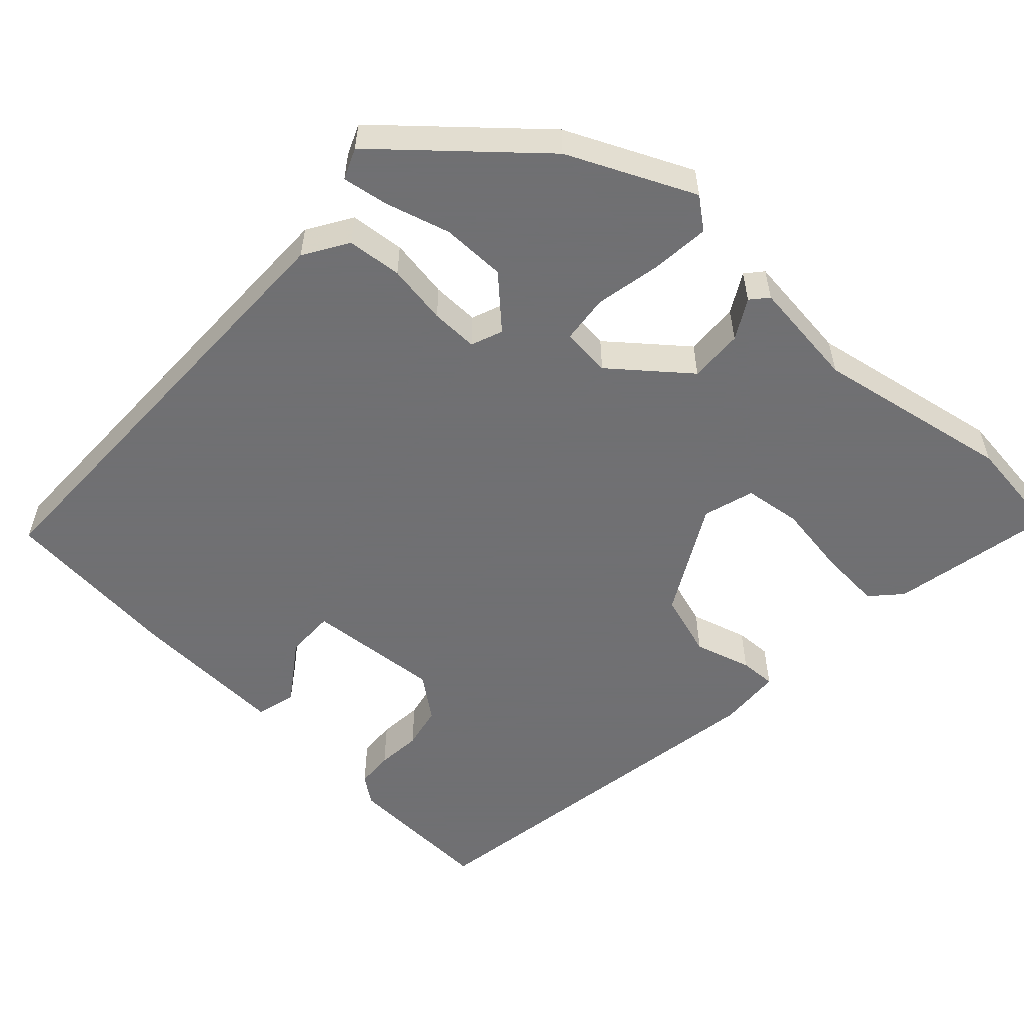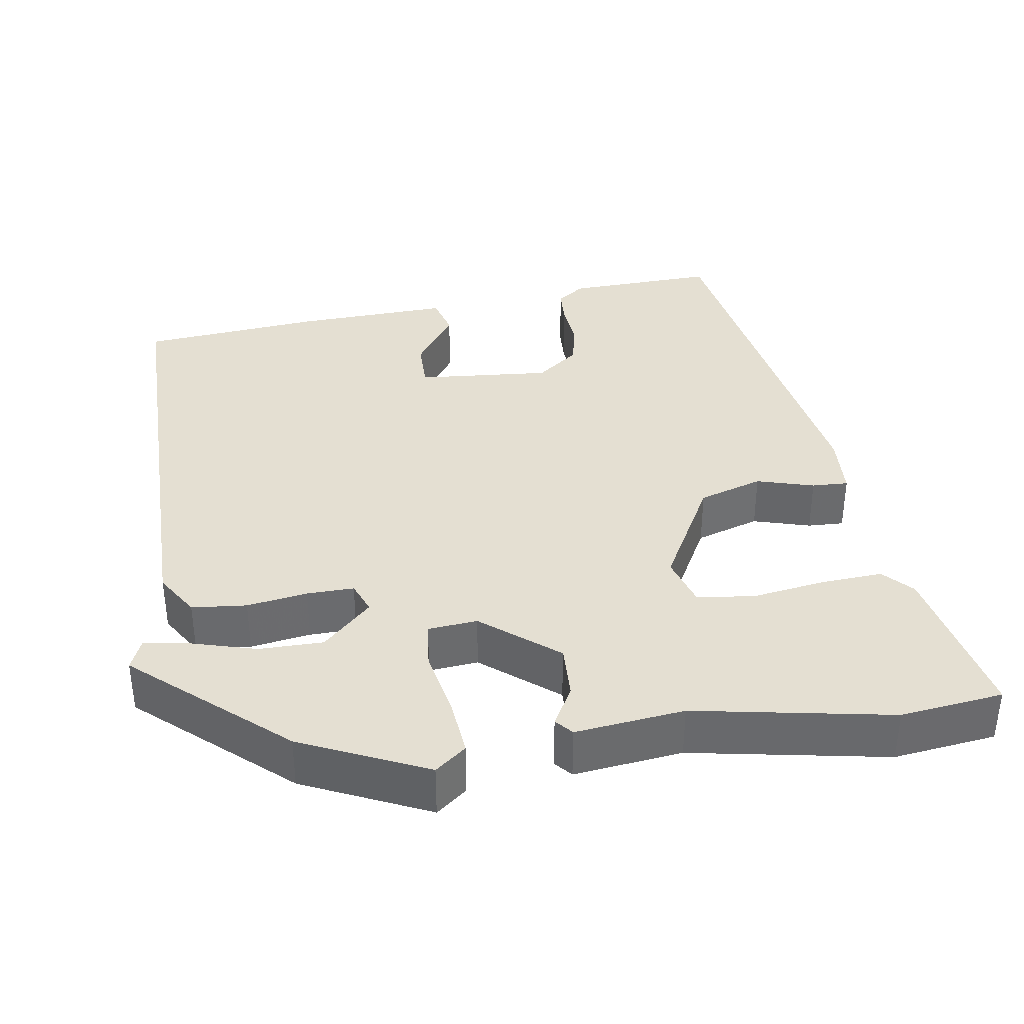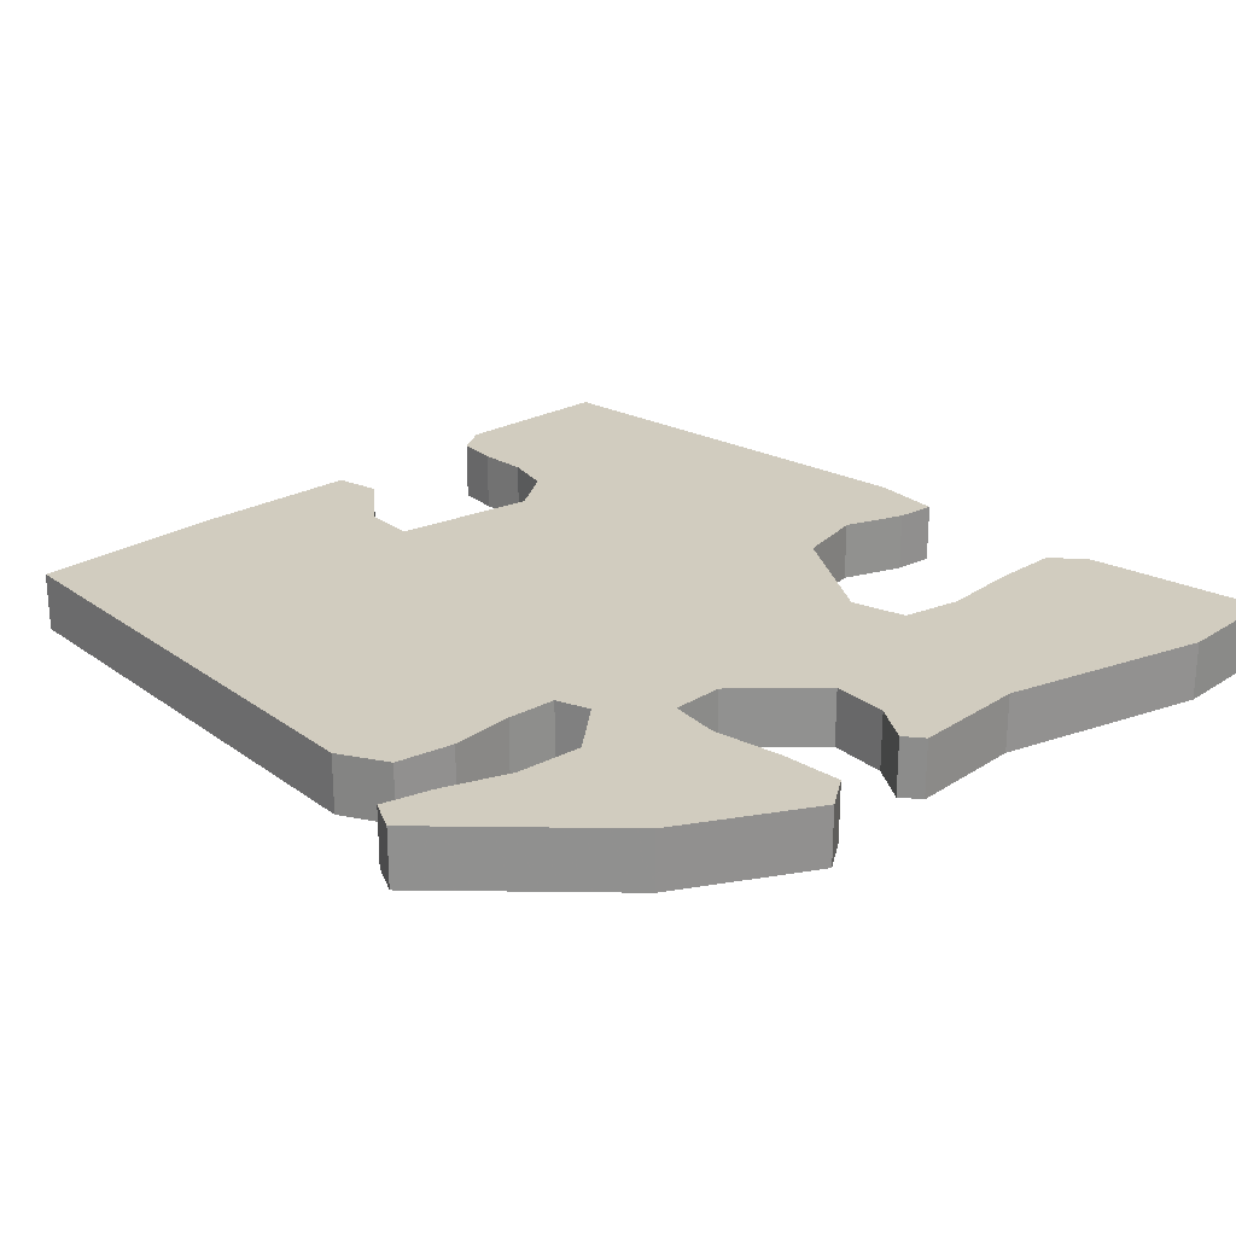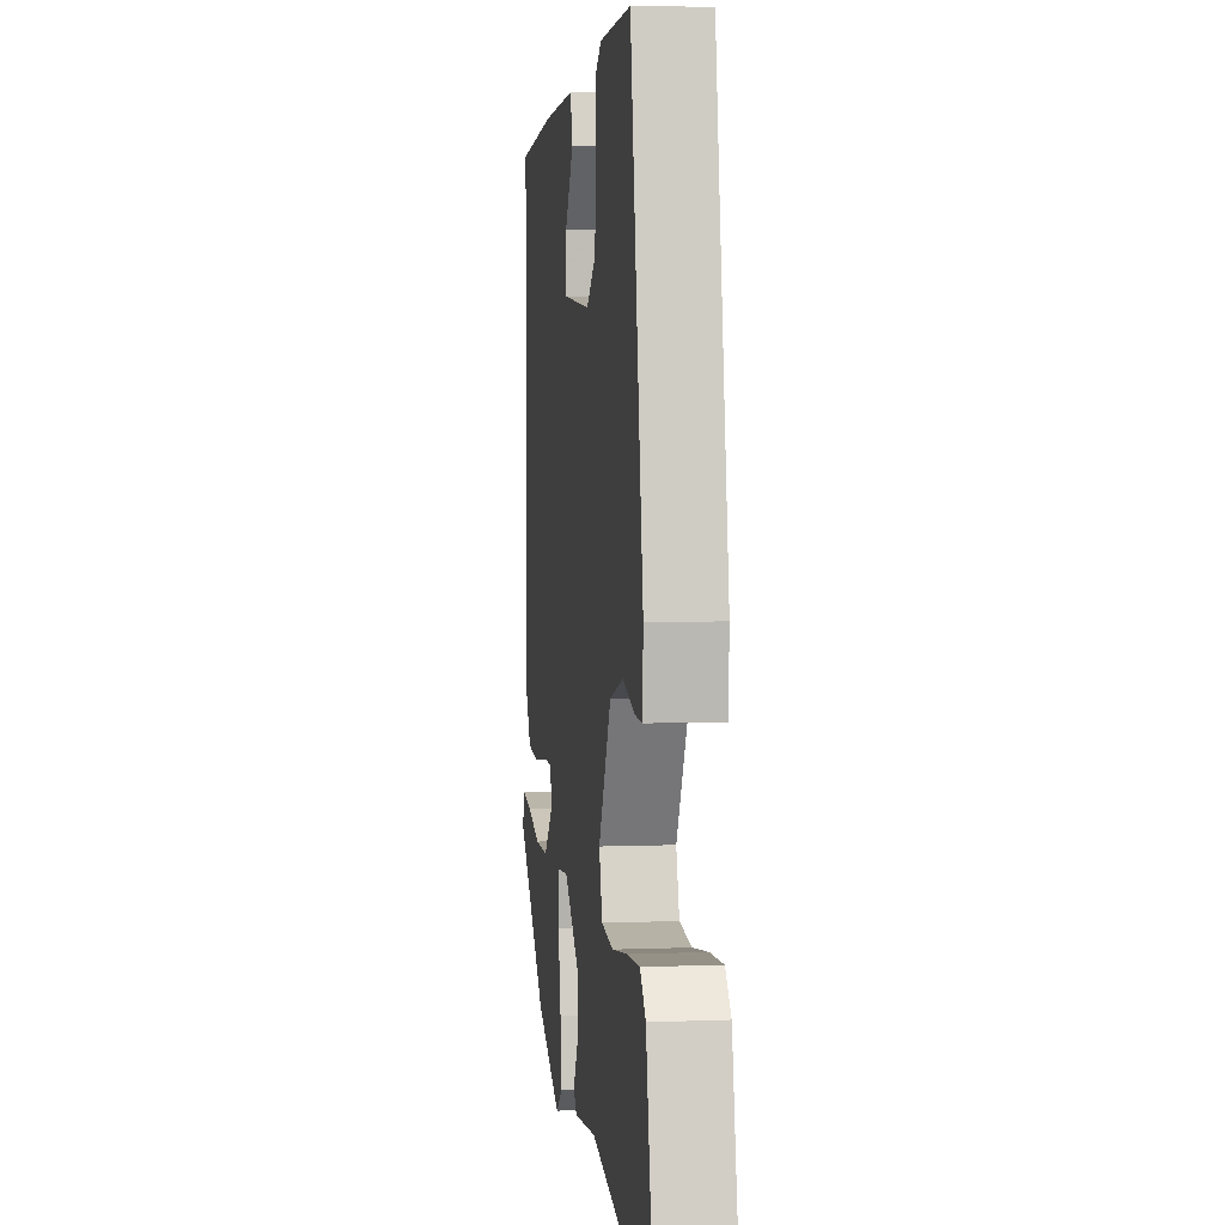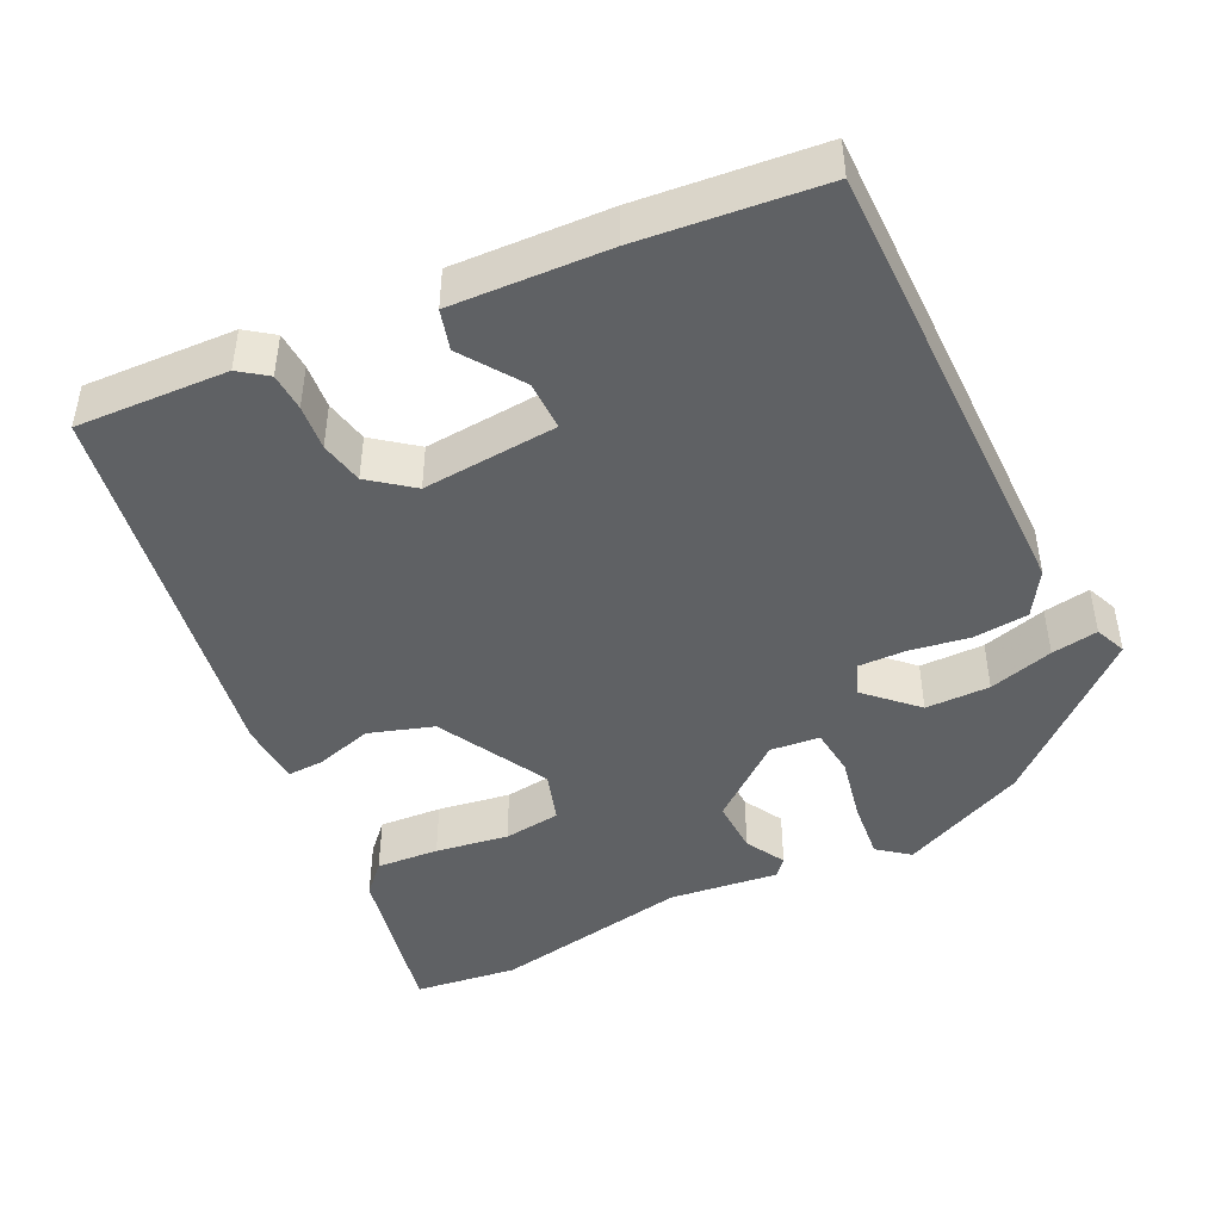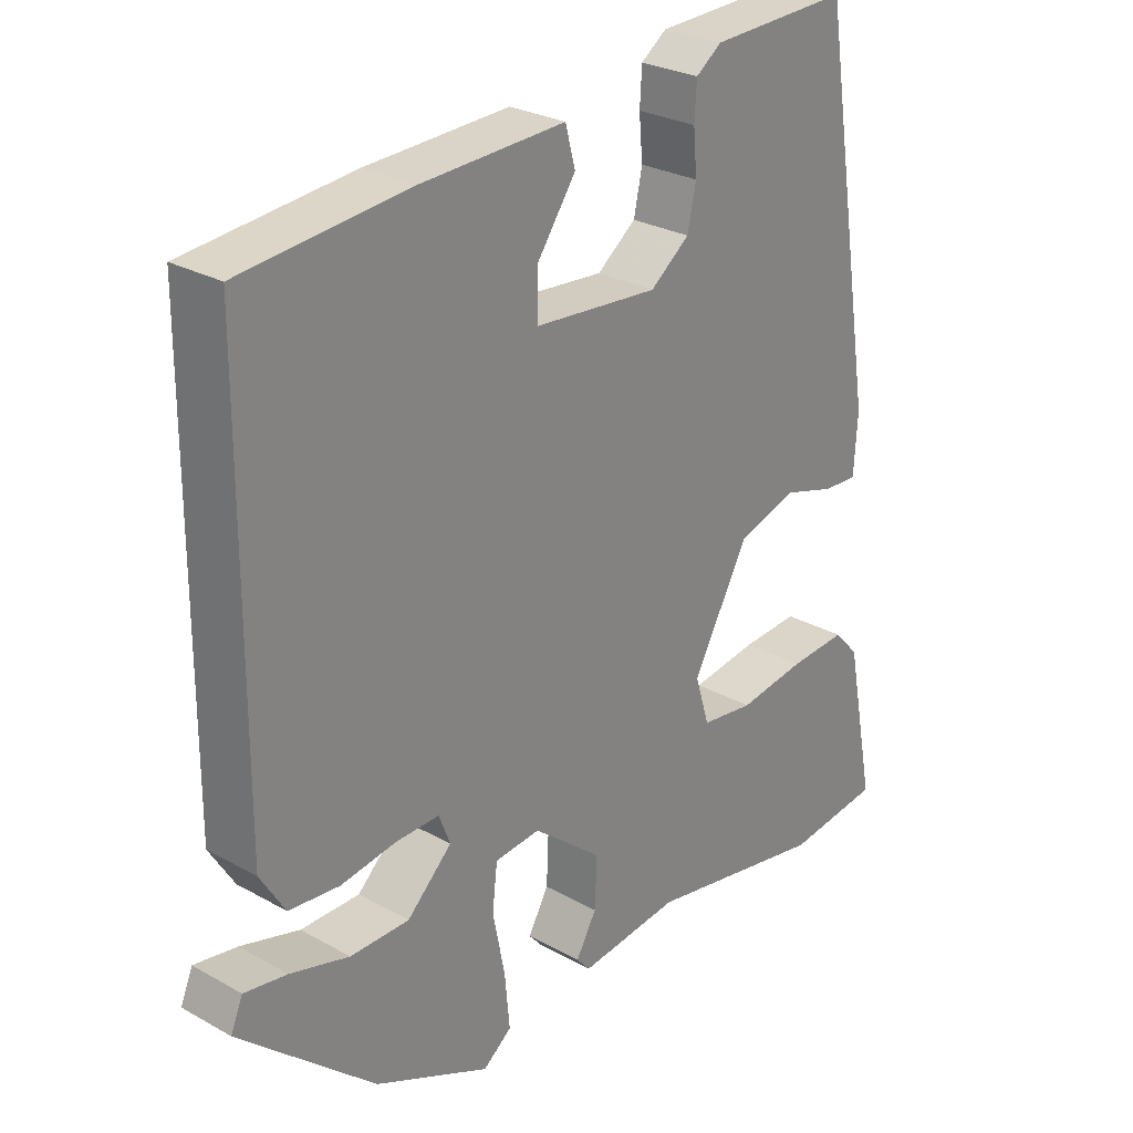
<metadata>
{"format":"obj","ext":"obj","renderer":"f3d","projection":"perspective","resolution":1024,"background":"white","views":[{"elev":-55.0,"azim":137.0,"up":"+Y"},{"elev":37.1,"azim":171.0,"up":"+Y"},{"elev":24.2,"azim":139.7,"up":"+Y"},{"elev":4.5,"azim":-97.3,"up":"+Z"},{"elev":-45.6,"azim":25.5,"up":"+Y"},{"elev":27.3,"azim":130.8,"up":"+Z"}]}
</metadata>
<code>
v 0.347 0.07 -0.445
v 0.185 0.07 -0.52
v 0.145 0.07 -0.489
v 0.152 0.07 -0.414
v 0.169 0.07 -0.328
v 0.162 0.07 -0.266
v 0.098 0.07 -0.26
v 0.001 0.07 -0.339
v 0.004 0.07 -0.409
v 0.033 0.07 -0.46
v 0.014 0.07 -0.482
v -0.127 0.07 -0.466
v -0.382 0.07 -0.514
v -0.515 0.07 -0.498
v -0.473 0.07 -0.286
v -0.438 0.07 -0.248
v -0.357 0.07 -0.253
v -0.263 0.07 -0.267
v -0.189 0.07 -0.257
v -0.169 0.07 -0.191
v -0.247 0.07 -0.049
v -0.33 0.07 -0.023
v -0.404 0.07 -0.045
v -0.451 0.07 -0.047
v -0.456 0.07 0.035
v -0.376 0.07 0.532
v -0.181 0.07 0.525
v -0.145 0.07 0.499
v -0.142 0.07 0.45
v -0.147 0.07 0.392
v -0.135 0.07 0.336
v -0.08 0.07 0.294
v 0.094 0.07 0.309
v 0.093 0.07 0.373
v 0.039 0.07 0.45
v 0.053 0.07 0.502
v 0.255 0.07 0.494
v 0.489 0.07 0.472
v 0.492 0.07 -0.119
v 0.457 0.07 -0.176
v 0.386 0.07 -0.183
v 0.308 0.07 -0.171
v 0.247 0.07 -0.17
v 0.231 0.07 -0.211
v 0.294 0.07 -0.271
v 0.377 0.07 -0.271
v 0.46 0.07 -0.247
v 0.52 0.07 -0.237
v 0.537 0.07 -0.277
v 0.347 0 -0.445
v 0.185 0 -0.52
v 0.145 0 -0.489
v 0.152 0 -0.414
v 0.169 0 -0.328
v 0.162 0 -0.266
v 0.098 0 -0.26
v 0.001 0 -0.339
v 0.004 0 -0.409
v 0.033 0 -0.46
v 0.014 0 -0.482
v -0.127 0 -0.466
v -0.382 0 -0.514
v -0.515 0 -0.498
v -0.473 0 -0.286
v -0.438 0 -0.248
v -0.357 0 -0.253
v -0.263 0 -0.267
v -0.189 0 -0.257
v -0.169 0 -0.191
v -0.247 0 -0.049
v -0.33 0 -0.023
v -0.404 0 -0.045
v -0.451 0 -0.047
v -0.456 0 0.035
v -0.376 0 0.532
v -0.181 0 0.525
v -0.145 0 0.499
v -0.142 0 0.45
v -0.147 0 0.392
v -0.135 0 0.336
v -0.08 0 0.294
v 0.094 0 0.309
v 0.093 0 0.373
v 0.039 0 0.45
v 0.053 0 0.502
v 0.255 0 0.494
v 0.489 0 0.472
v 0.492 0 -0.119
v 0.457 0 -0.176
v 0.386 0 -0.183
v 0.308 0 -0.171
v 0.247 0 -0.17
v 0.231 0 -0.211
v 0.294 0 -0.271
v 0.377 0 -0.271
v 0.46 0 -0.247
v 0.52 0 -0.237
v 0.537 0 -0.277
f 2 3 4
f 1 2 4
f 49 1 4
f 48 49 4
f 47 48 4
f 46 47 4
f 45 46 4 5
f 44 45 5 6
f 43 44 6 7
f 40 41 42
f 39 40 42
f 38 39 42
f 37 38 42
f 36 37 42
f 34 35 36
f 34 36 42
f 33 34 42 43
f 28 29 30
f 27 28 30
f 26 27 30
f 25 26 30
f 24 25 30
f 23 24 30
f 22 23 30
f 21 22 30 31
f 20 21 31 32
f 16 17 18
f 15 16 18
f 14 15 18
f 13 14 18
f 12 13 18
f 12 18 19
f 11 12 19
f 10 11 19
f 9 10 19
f 8 9 19 20
f 33 43 7
f 32 33 7
f 20 32 7
f 7 8 20
f 53 52 51
f 53 51 50
f 53 50 98
f 53 98 97
f 53 97 96
f 53 96 95
f 54 53 95 94
f 55 54 94 93
f 56 55 93 92
f 91 90 89
f 91 89 88
f 91 88 87
f 91 87 86
f 91 86 85
f 85 84 83
f 91 85 83
f 92 91 83 82
f 79 78 77
f 79 77 76
f 79 76 75
f 79 75 74
f 79 74 73
f 79 73 72
f 79 72 71
f 80 79 71 70
f 81 80 70 69
f 67 66 65
f 67 65 64
f 67 64 63
f 67 63 62
f 67 62 61
f 68 67 61
f 68 61 60
f 68 60 59
f 68 59 58
f 69 68 58 57
f 56 92 82
f 56 82 81
f 56 81 69
f 69 57 56
f 1 50 51 2
f 2 51 52 3
f 3 52 53 4
f 4 53 54 5
f 5 54 55 6
f 6 55 56 7
f 7 56 57 8
f 8 57 58 9
f 9 58 59 10
f 10 59 60 11
f 11 60 61 12
f 12 61 62 13
f 13 62 63 14
f 14 63 64 15
f 15 64 65 16
f 16 65 66 17
f 17 66 67 18
f 18 67 68 19
f 19 68 69 20
f 20 69 70 21
f 21 70 71 22
f 22 71 72 23
f 23 72 73 24
f 24 73 74 25
f 25 74 75 26
f 26 75 76 27
f 27 76 77 28
f 28 77 78 29
f 29 78 79 30
f 30 79 80 31
f 31 80 81 32
f 32 81 82 33
f 33 82 83 34
f 34 83 84 35
f 35 84 85 36
f 36 85 86 37
f 37 86 87 38
f 38 87 88 39
f 39 88 89 40
f 40 89 90 41
f 41 90 91 42
f 42 91 92 43
f 43 92 93 44
f 44 93 94 45
f 45 94 95 46
f 46 95 96 47
f 47 96 97 48
f 48 97 98 49
f 49 98 50 1

</code>
